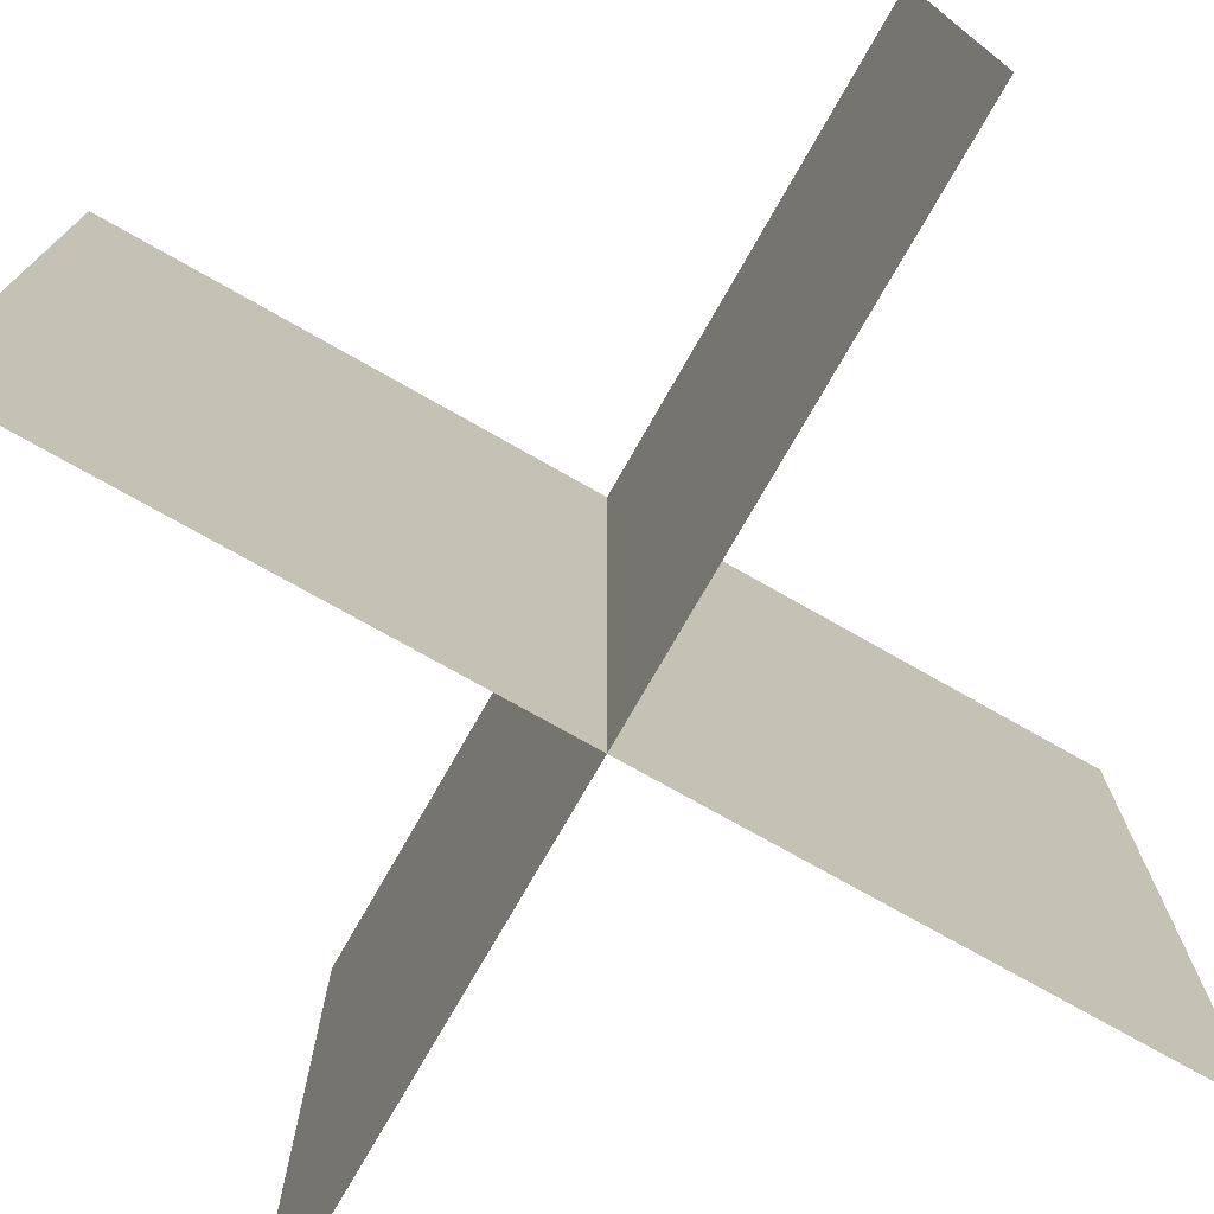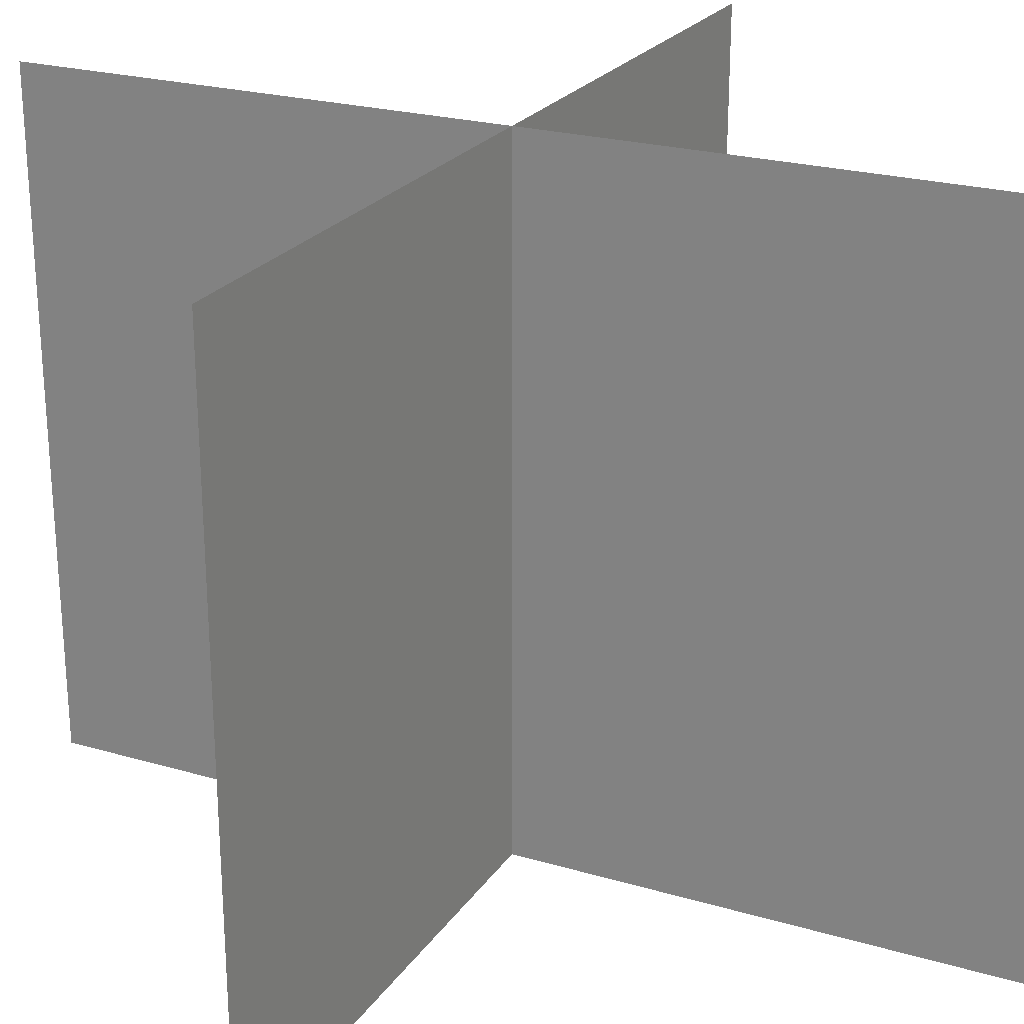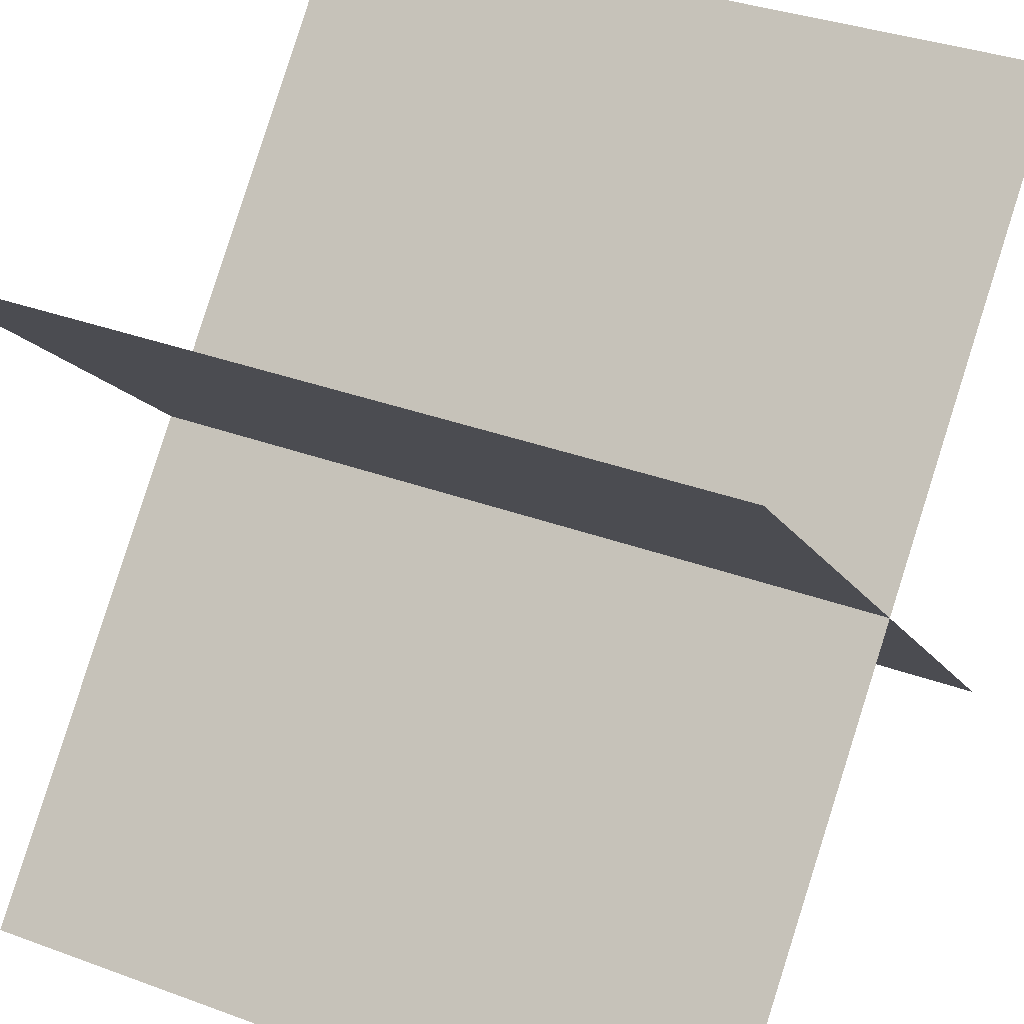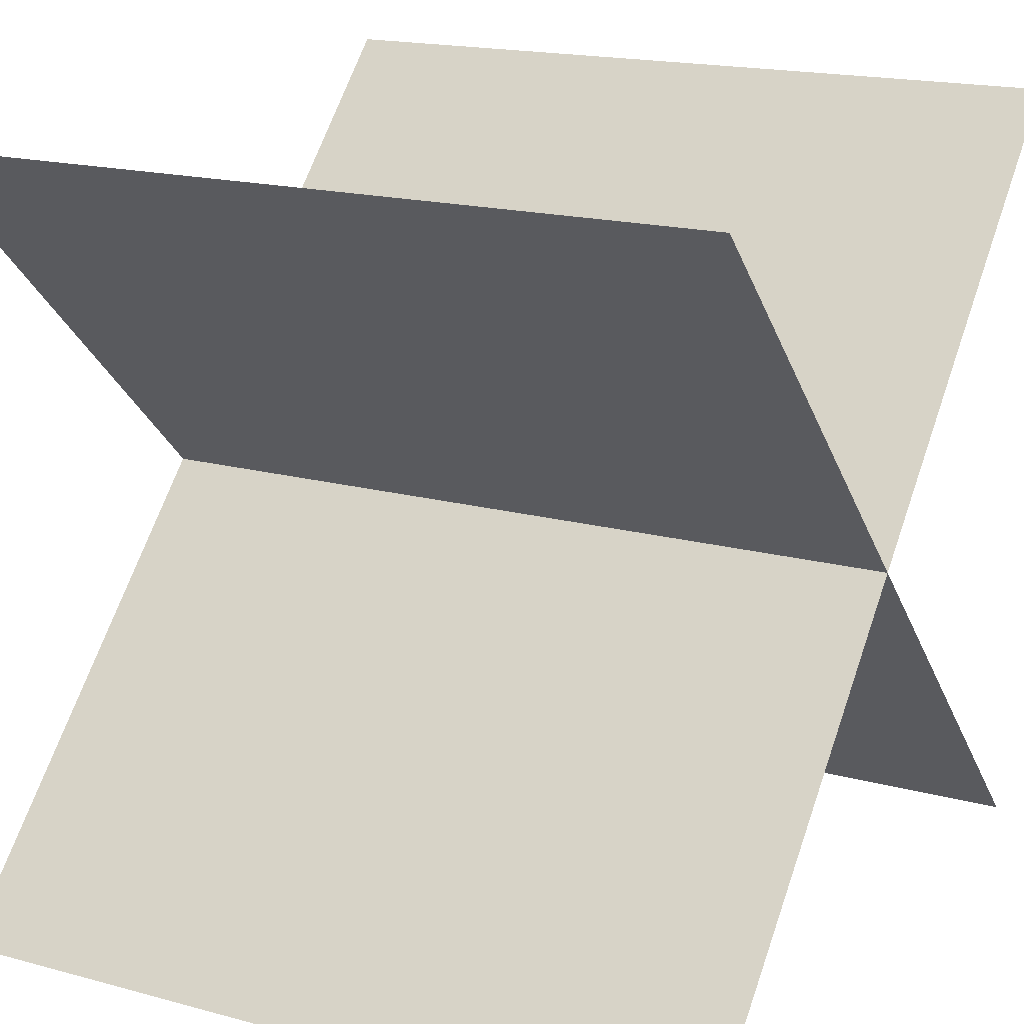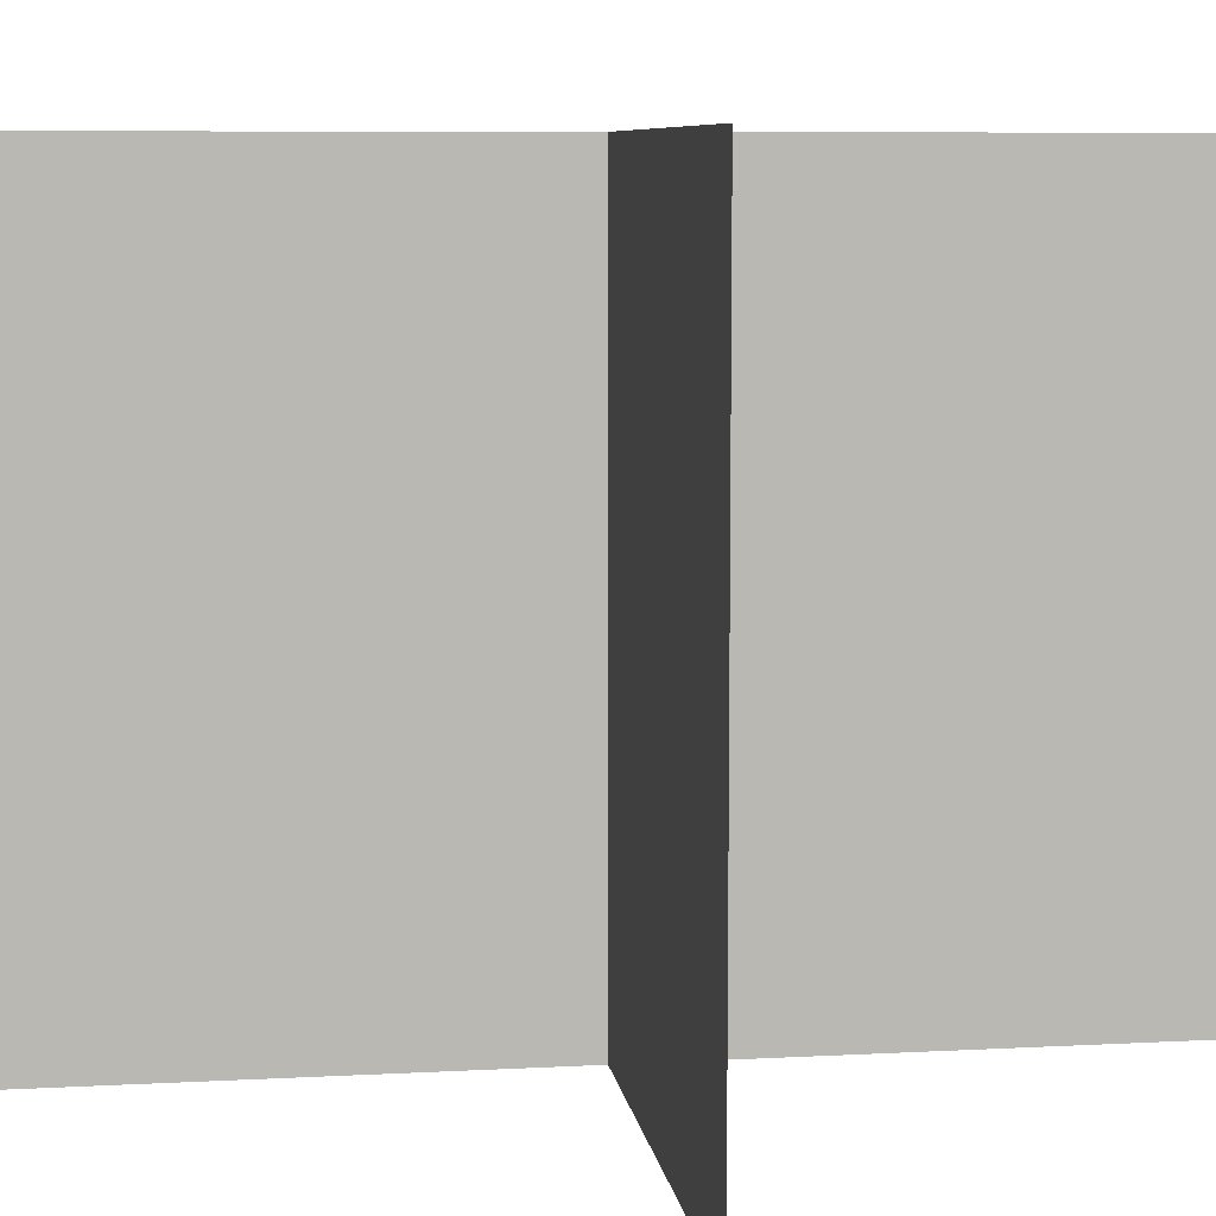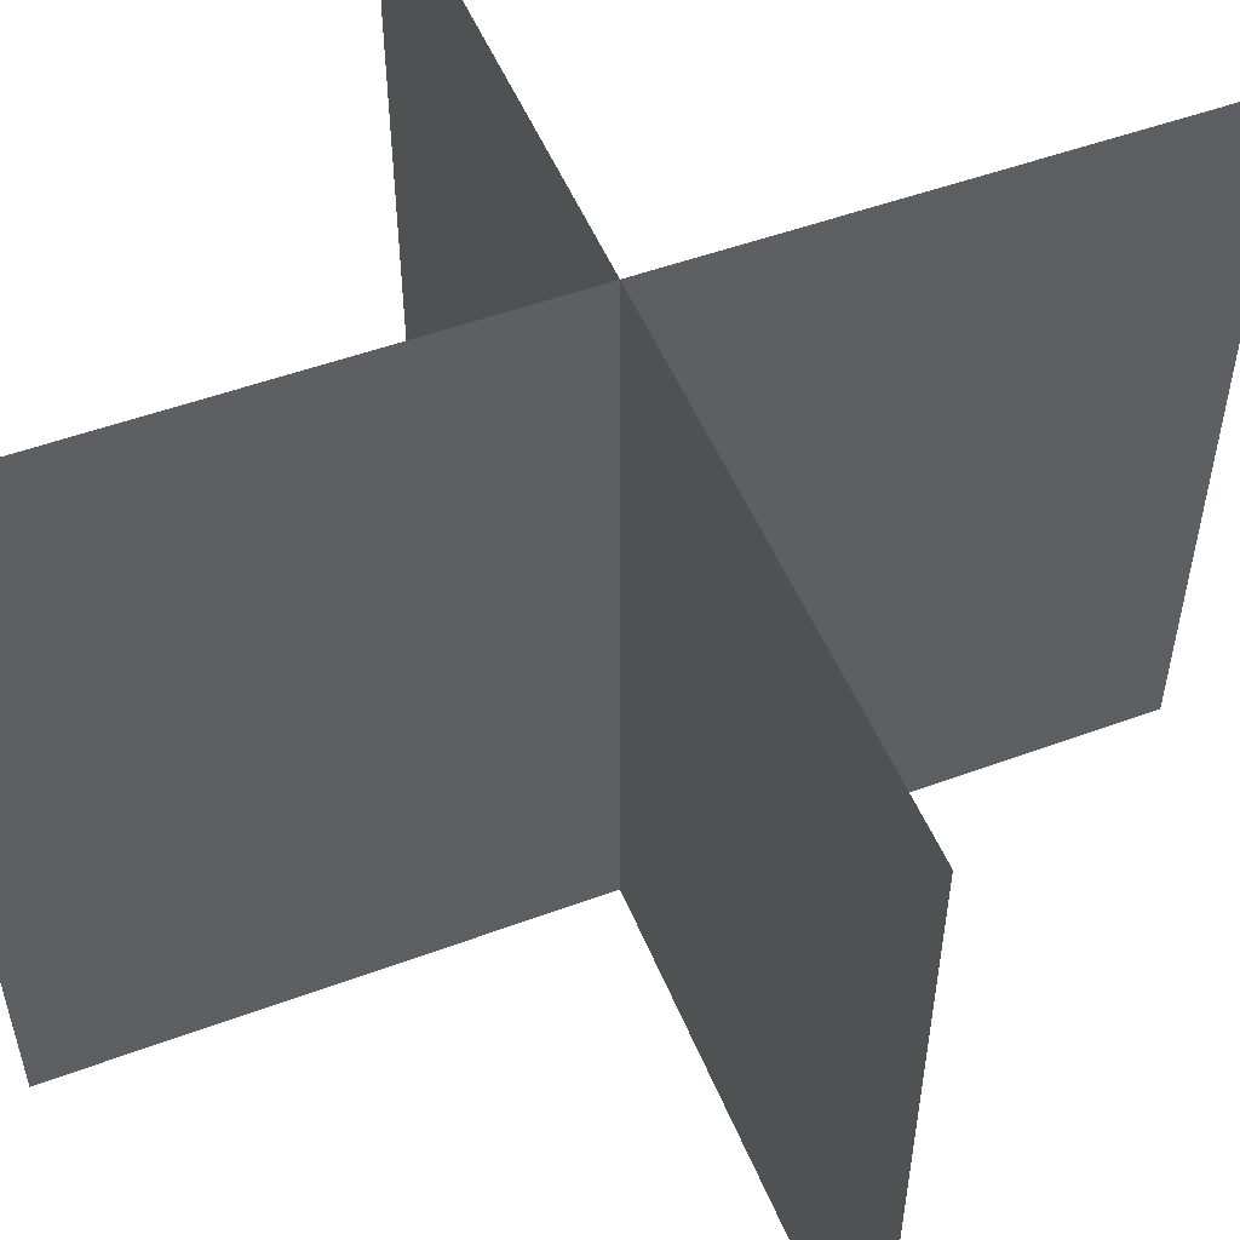
<metadata>
{"format":"obj","ext":"obj","renderer":"f3d","projection":"perspective","resolution":1024,"background":"white","views":[{"elev":-74.5,"azim":105.4,"up":"+Y"},{"elev":23.8,"azim":160.9,"up":"+Y"},{"elev":36.5,"azim":115.3,"up":"+Z"},{"elev":17.9,"azim":-62.2,"up":"+Z"},{"elev":8.0,"azim":-53.3,"up":"+Y"},{"elev":51.2,"azim":-66.9,"up":"+Y"}]}
</metadata>
<code>
v 1 0 1
v 1 1 1
v -1.192e-07 1 5.96e-08
v -1.192e-07 0 5.96e-08
v 1 0 0
v 1 1 0
v 0 1 1
v 0 0 1
g flower_hydrangea
f 1 2 3 4
f 5 6 7 8
f 4 3 2 1
f 8 7 6 5

</code>
